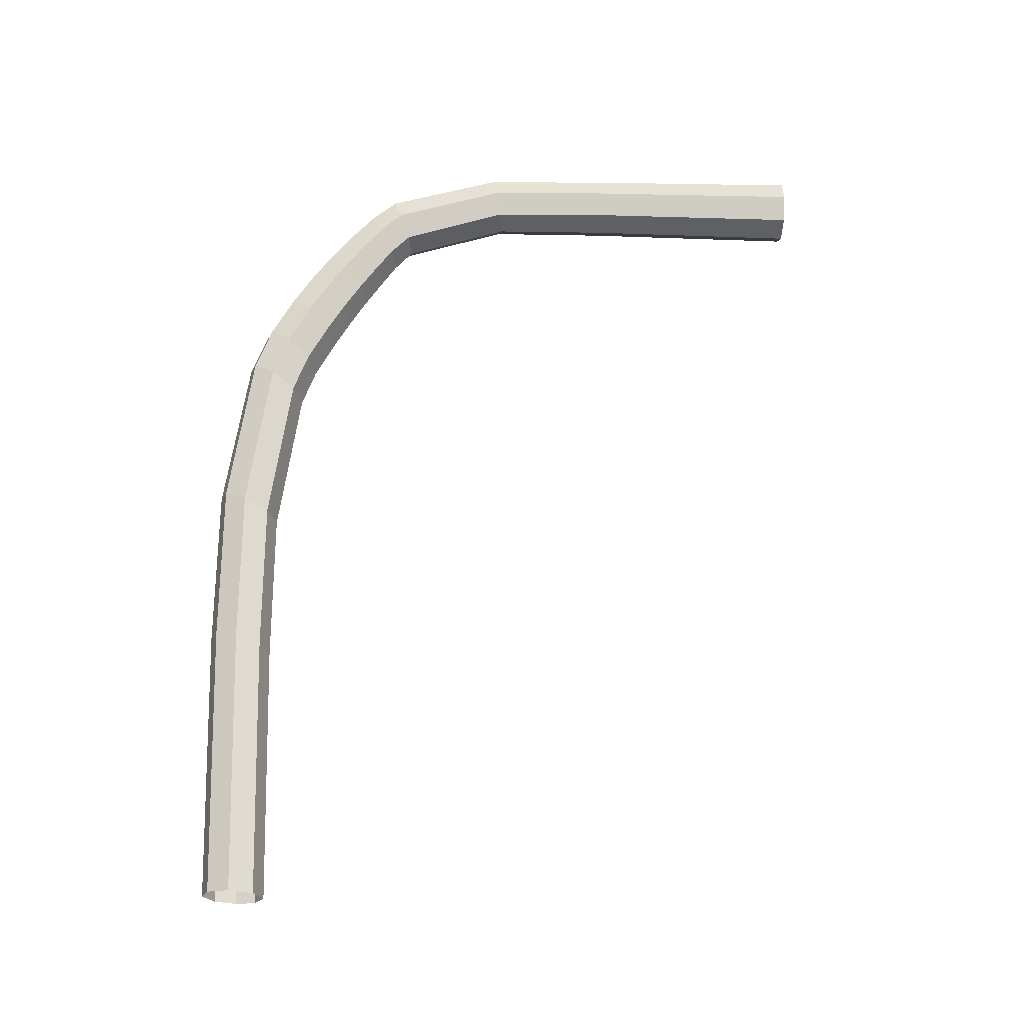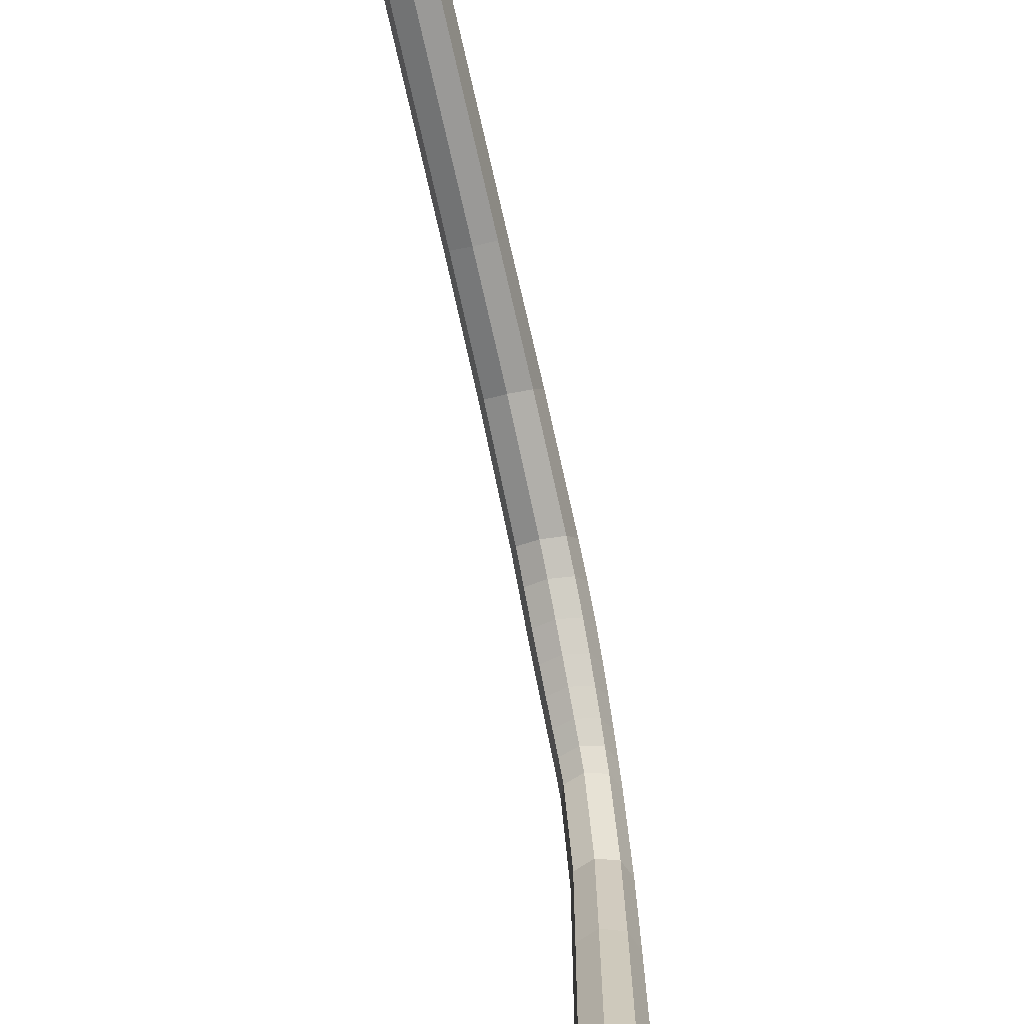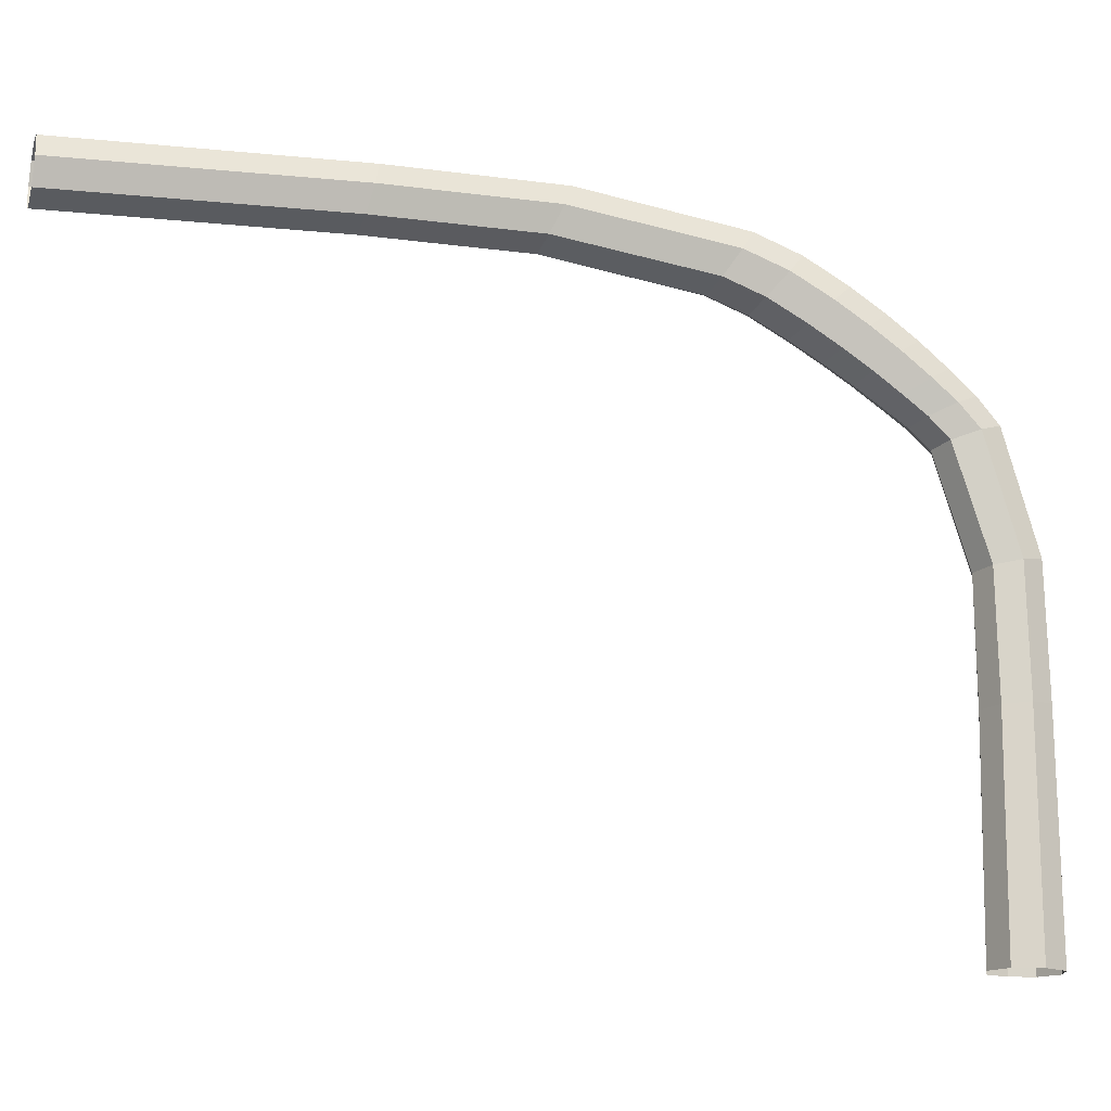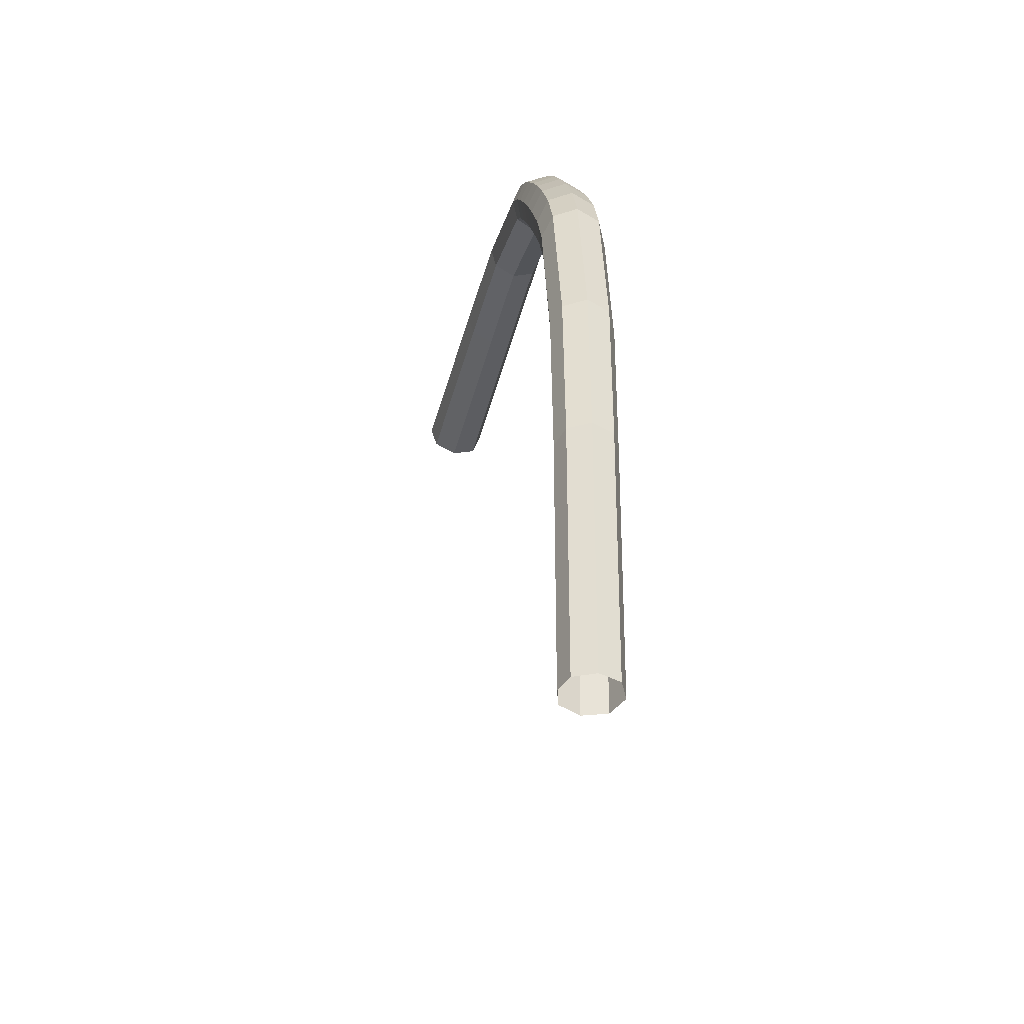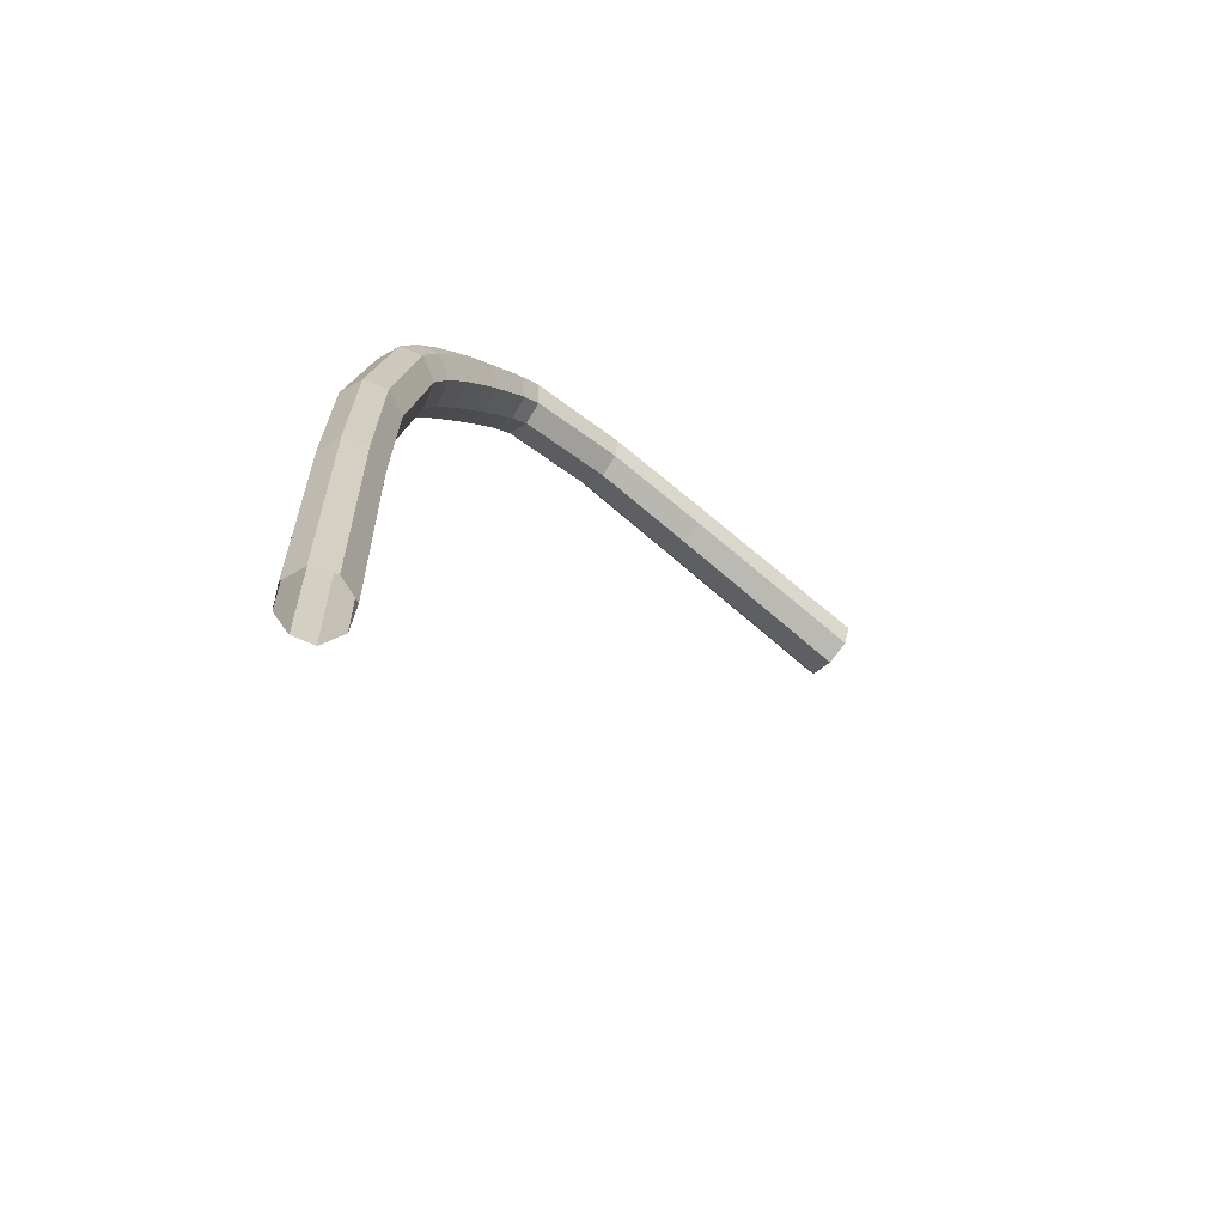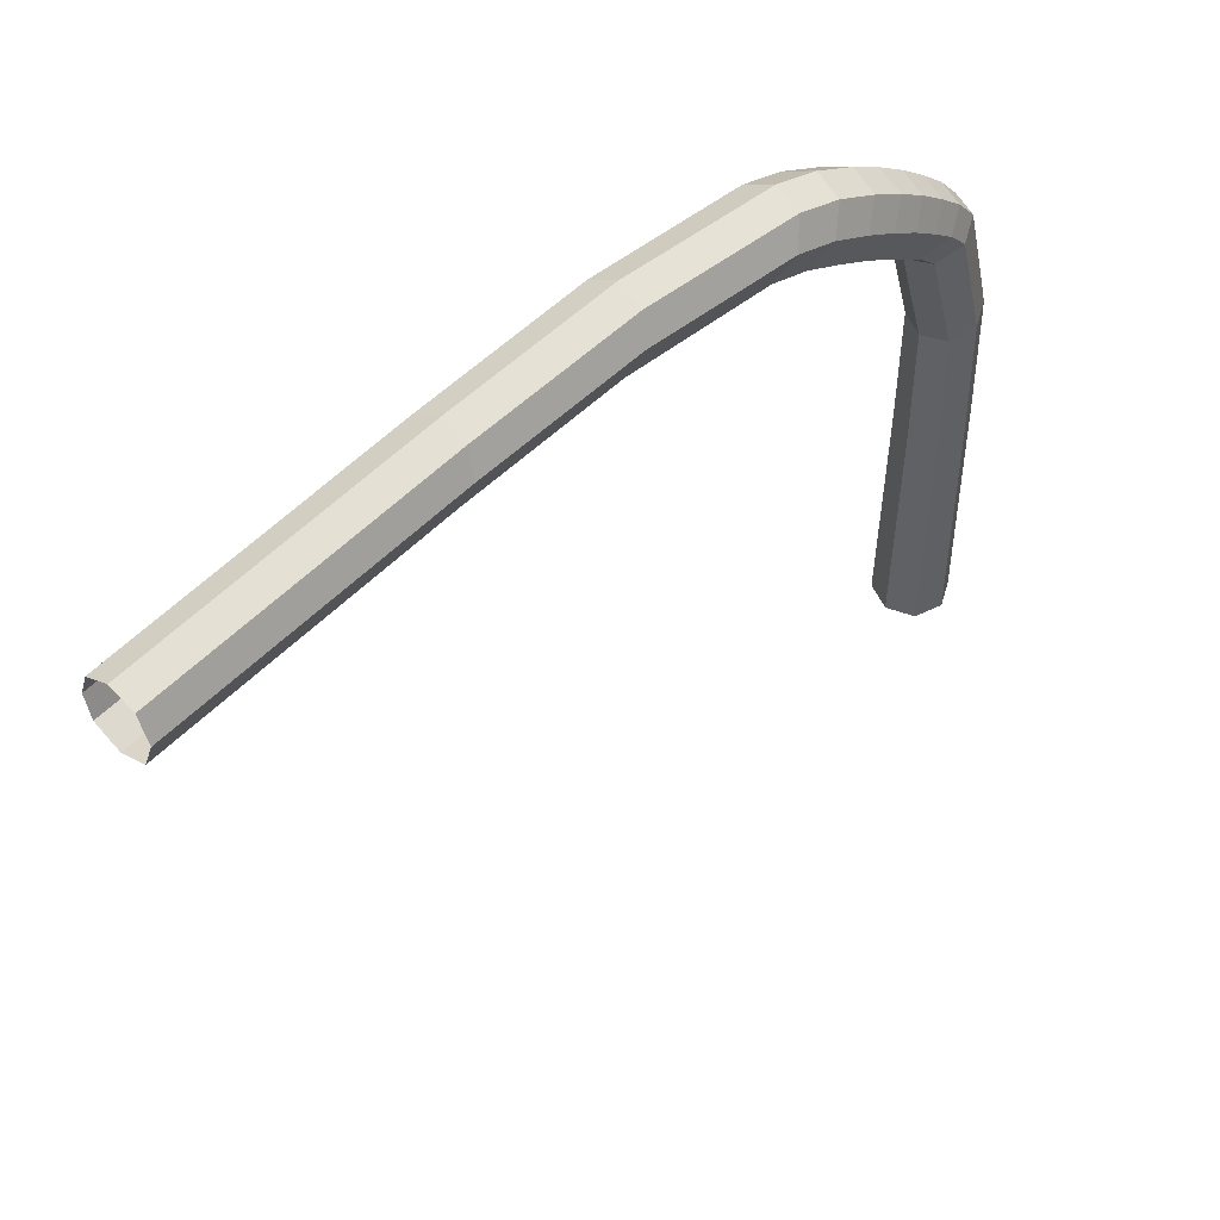
<metadata>
{"format":"obj","ext":"obj","renderer":"f3d","projection":"perspective","resolution":1024,"background":"white","views":[{"elev":-24.3,"azim":88.1,"up":"+Y"},{"elev":-67.1,"azim":12.4,"up":"+Z"},{"elev":-15.5,"azim":74.1,"up":"+Z"},{"elev":-39.8,"azim":-13.9,"up":"+Y"},{"elev":-67.4,"azim":49.1,"up":"+Y"},{"elev":50.2,"azim":42.1,"up":"+Z"}]}
</metadata>
<code>
o pipe.001
v -0.01405 5.115 -5.882
v -0.01415 5.03 -10.88
v 0.5509 5.32 -5.866
v 0.5821 5.247 -10.88
v 0.7492 5.889 -5.822
v 0.7934 5.856 -10.89
v 0.4949 6.416 -5.779
v 0.5242 6.418 -10.9
v -0.05146 6.603 -5.764
v -0.05396 6.617 -10.9
v -0.5683 6.349 -5.786
v -0.5995 6.348 -10.9
v -0.7197 5.858 -5.826
v -0.7608 5.824 -10.89
v -0.5611 5.369 -5.864
v -0.5928 5.303 -10.88
v -0.0137 4.323 -0.6932
v 0.5286 4.512 -0.6247
v 0.7327 5.084 -0.4169
v 0.4868 5.609 -0.2266
v -0.04252 5.785 -0.1628
v -0.5411 5.534 -0.2536
v -0.6975 5.055 -0.4275
v -0.5387 4.578 -0.6007
v -0.01533 2.098 0.9006
v 0.5895 2.269 1.044
v 0.8133 2.776 1.469
v 0.5395 3.242 1.859
v -0.04942 3.4 1.992
v -0.6047 3.177 1.805
v -0.776 2.749 1.447
v -0.6008 2.324 1.09
v -0.01523 0.5555 1.758
v 0.5998 0.701 1.931
v 0.8243 1.125 2.434
v 0.5462 1.515 2.897
v -0.05222 1.649 3.057
v -0.6164 1.462 2.834
v -0.7879 1.102 2.407
v -0.611 0.7445 1.982
v -0.01353 -3.754 2.562
v 0.5692 -3.668 2.757
v 0.7793 -3.424 3.315
v 0.5156 -3.198 3.828
v -0.0517 -3.119 4.008
v -0.5859 -3.227 3.762
v -0.7457 -3.436 3.286
v -0.5796 -3.644 2.812
v -0.01284 -7.28 2.561
v 0.5486 -7.233 2.759
v 0.7484 -7.101 3.32
v 0.4945 -6.979 3.836
v -0.05103 -6.936 4.019
v -0.5651 -6.994 3.772
v -0.7172 -7.108 3.291
v -0.5585 -7.221 2.812
v -0.01284 -13.4 2.381
v 0.528 -13.39 2.578
v 0.7197 -13.37 3.13
v 0.4755 -13.35 3.639
v -0.04895 -13.34 3.82
v -0.5438 -13.35 3.576
v -0.6901 -13.37 3.101
v -0.5377 -13.39 2.629
v 0.5595 3.52 0.2031
v -0.01467 3.34 0.09068
v -0.5703 3.579 0.2406
v -0.737 4.029 0.5219
v -0.5732 4.481 0.8043
v -0.04612 4.717 0.9513
v 0.513 4.55 0.8469
v 0.773 4.057 0.5391
v -0.6111 1.6 1.523
v -0.7891 2.01 1.908
v -0.6156 2.423 2.294
v -0.05079 2.638 2.496
v 0.5482 2.485 2.352
v 0.8266 2.036 1.932
v 0.5998 1.548 1.474
v -0.01555 1.383 1.319
v -0.543 6.301 -2.9
v -0.04679 6.549 -2.848
v -0.01335 5.099 -3.142
v -0.5373 5.349 -3.093
v 0.5275 5.294 -3.103
v 0.479 6.37 -2.884
v 0.7234 5.853 -2.99
v -0.6923 5.823 -2.997
v -0.01414 3.861 -0.2715
v -0.552 4.11 -0.1496
v -0.5543 5.045 0.307
v 0.4983 5.118 0.3422
v 0.5416 4.046 -0.1812
v -0.7144 4.577 0.07829
v -0.04363 5.29 0.4263
v 0.7502 4.605 0.09212
v -0.6042 -0.1554 2.316
v -0.7777 0.1435 2.768
v -0.6103 0.4441 3.223
v -0.05303 0.5998 3.458
v 0.5379 0.4866 3.287
v 0.8127 0.1622 2.796
v 0.5932 -0.1901 2.263
v -0.01478 -0.3128 2.077
v 0.5757 2.903 0.6358
v -0.7582 3.401 0.9999
v -0.04763 4.074 1.491
v 0.795 3.428 1.02
v -0.01507 2.727 0.5072
v -0.5867 2.961 0.6784
v -0.59 3.843 1.323
v 0.5276 3.91 1.372
f 1 2 4 3
f 3 4 6 5
f 5 6 8 7
f 7 8 10 9
f 9 10 12 11
f 11 12 14 13
f 13 14 16 15
f 15 16 2 1
f 82 81 22 21
f 109 105 26 25
f 84 83 17 24
f 83 85 18 17
f 87 86 20 19
f 81 88 23 22
f 86 82 21 20
f 88 84 24 23
f 85 87 19 18
f 74 73 40 39
f 110 109 25 32
f 111 106 31 30
f 112 107 29 28
f 105 108 27 26
f 106 110 32 31
f 107 111 30 29
f 108 112 28 27
f 98 97 48 47
f 76 75 38 37
f 78 77 36 35
f 80 79 34 33
f 73 80 33 40
f 75 74 39 38
f 77 76 37 36
f 79 78 35 34
f 46 47 55 54
f 100 99 46 45
f 102 101 44 43
f 104 103 42 41
f 97 104 41 48
f 99 98 47 46
f 101 100 45 44
f 103 102 43 42
f 49 50 58 57
f 44 45 53 52
f 42 43 51 50
f 47 48 56 55
f 45 46 54 53
f 43 44 52 51
f 41 42 50 49
f 48 41 49 56
f 56 49 57 64
f 54 55 63 62
f 52 53 61 60
f 50 51 59 58
f 55 56 64 63
f 53 54 62 61
f 51 52 60 59
f 96 92 71 72
f 95 91 69 70
f 94 90 67 68
f 93 96 72 65
f 92 95 70 71
f 91 94 68 69
f 90 89 66 67
f 89 93 65 66
f 26 27 78 79
f 28 29 76 77
f 30 31 74 75
f 32 25 80 73
f 25 26 79 80
f 27 28 77 78
f 29 30 75 76
f 31 32 73 74
f 3 5 87 85
f 13 15 84 88
f 7 9 82 86
f 11 13 88 81
f 5 7 86 87
f 1 3 85 83
f 15 1 83 84
f 9 11 81 82
f 17 18 93 89
f 24 17 89 90
f 22 23 94 91
f 20 21 95 92
f 18 19 96 93
f 23 24 90 94
f 21 22 91 95
f 19 20 92 96
f 34 35 102 103
f 36 37 100 101
f 38 39 98 99
f 40 33 104 97
f 33 34 103 104
f 35 36 101 102
f 37 38 99 100
f 39 40 97 98
f 72 71 112 108
f 70 69 111 107
f 68 67 110 106
f 65 72 108 105
f 71 70 107 112
f 69 68 106 111
f 67 66 109 110
f 66 65 105 109

</code>
